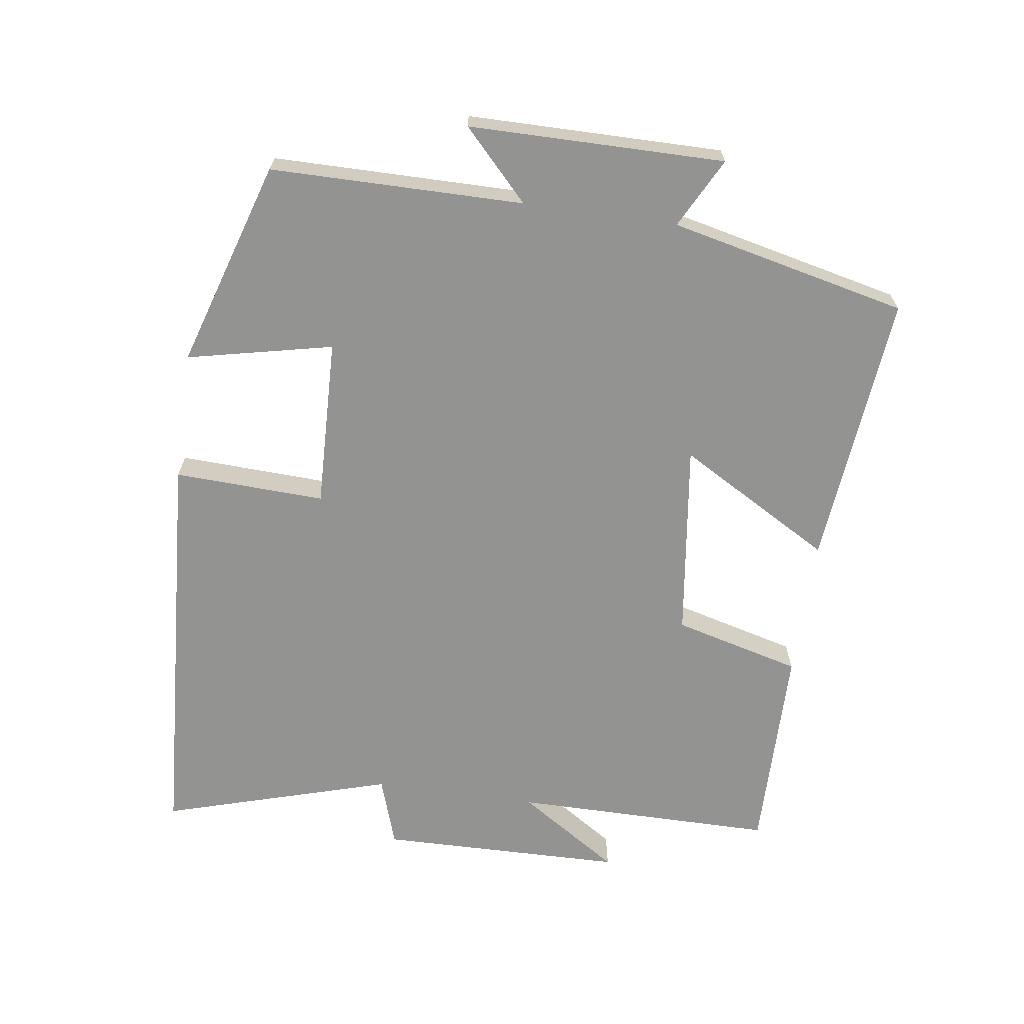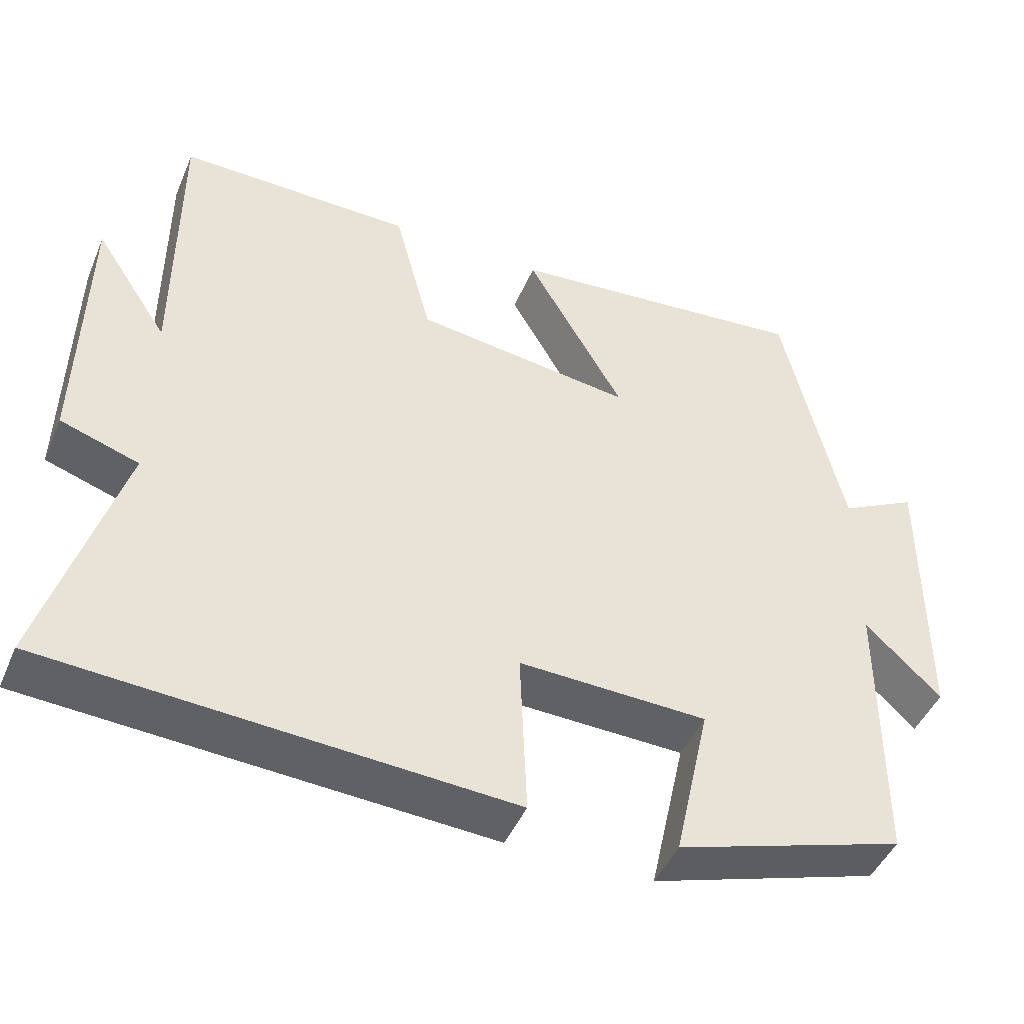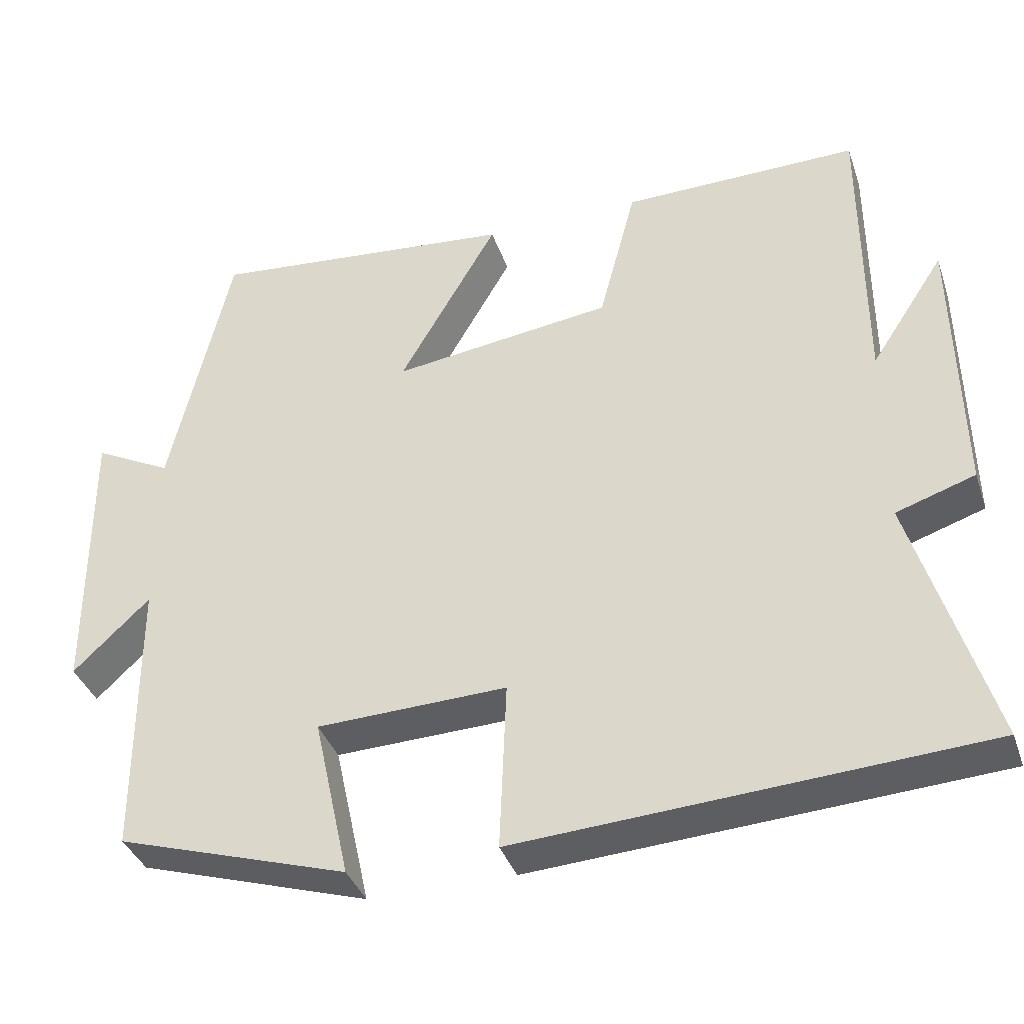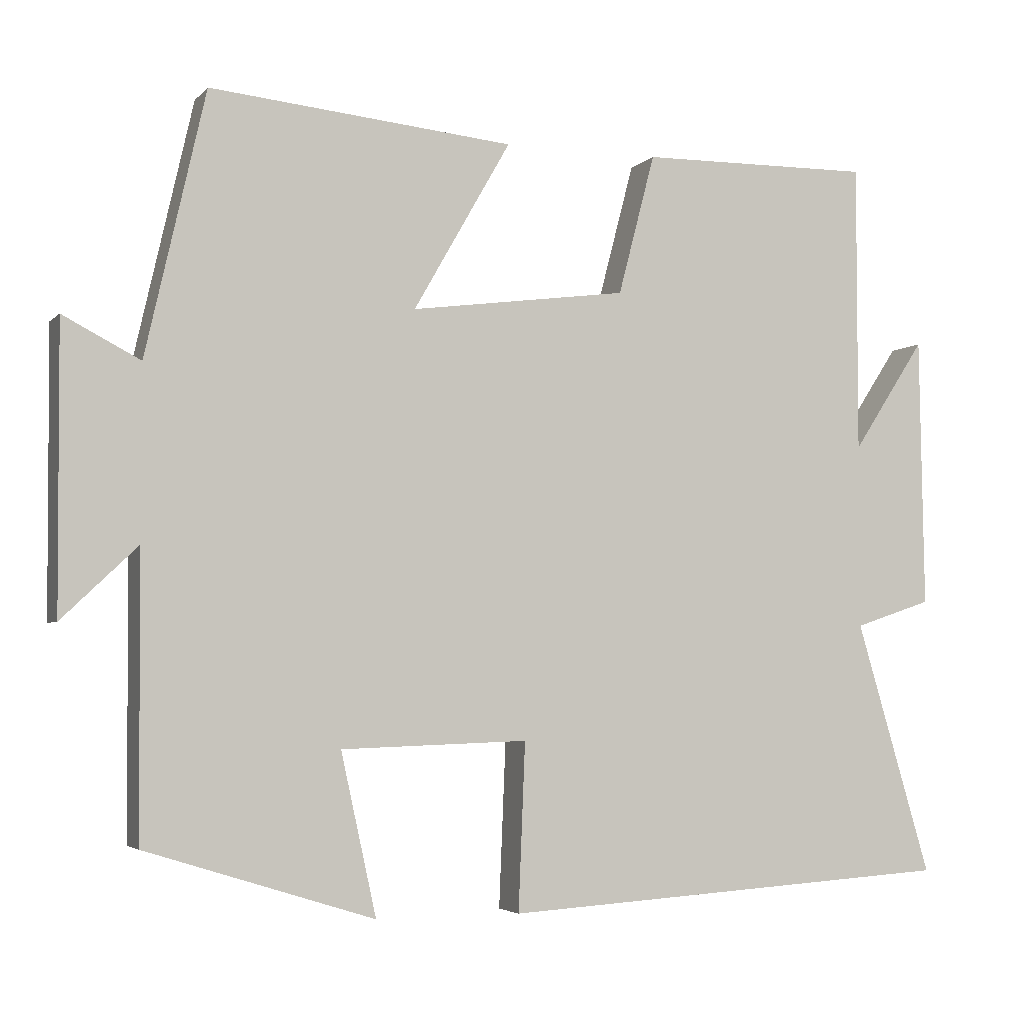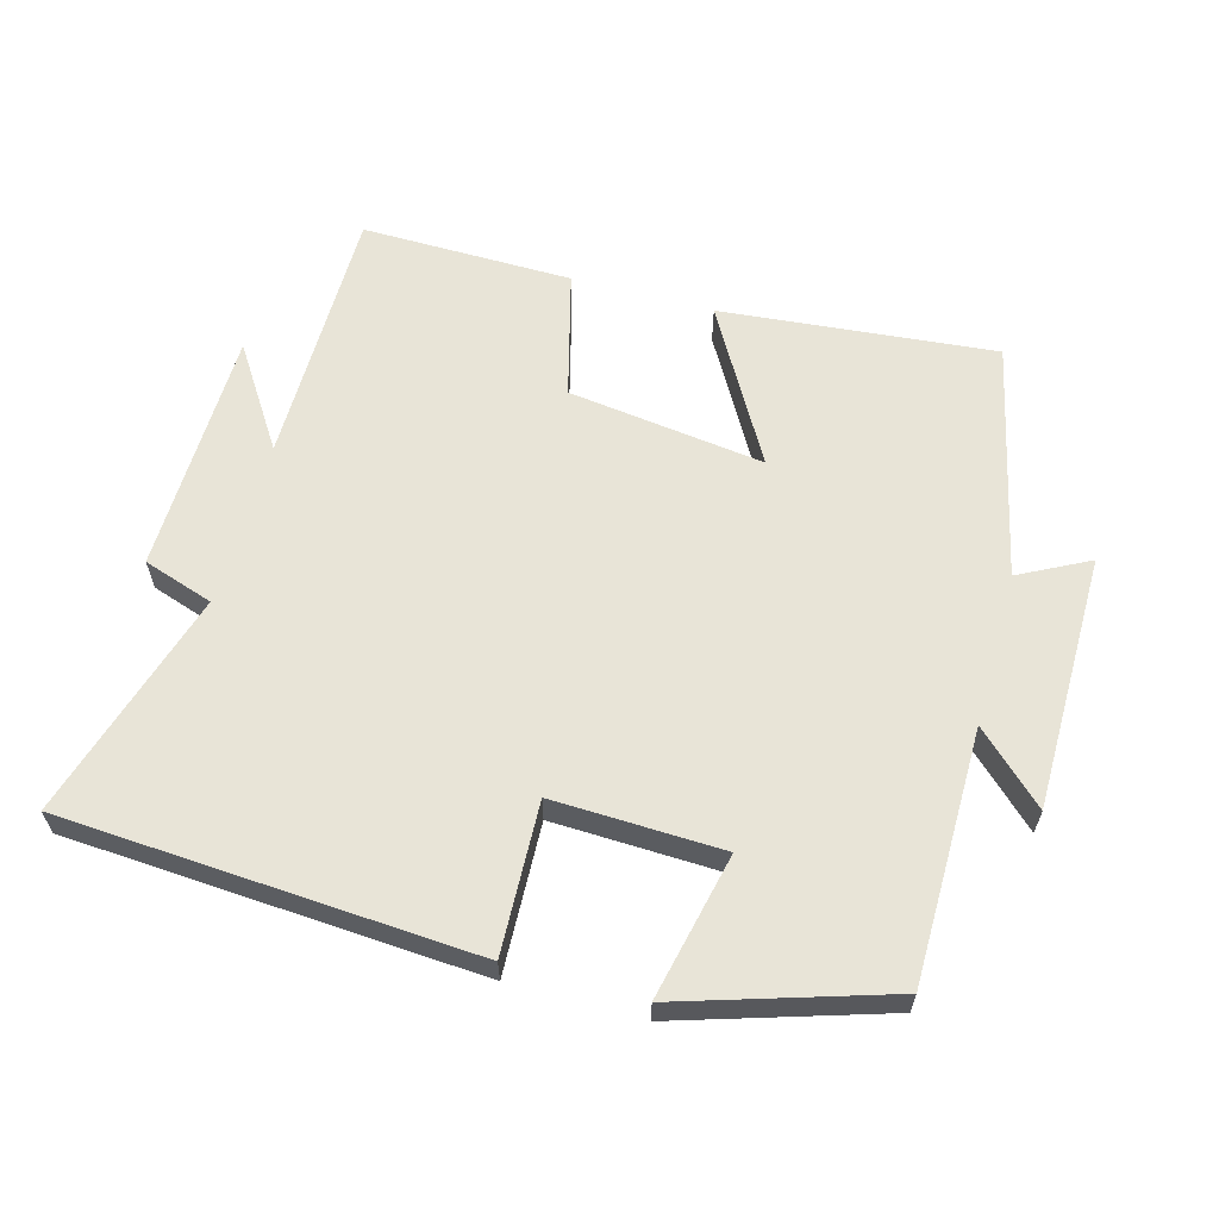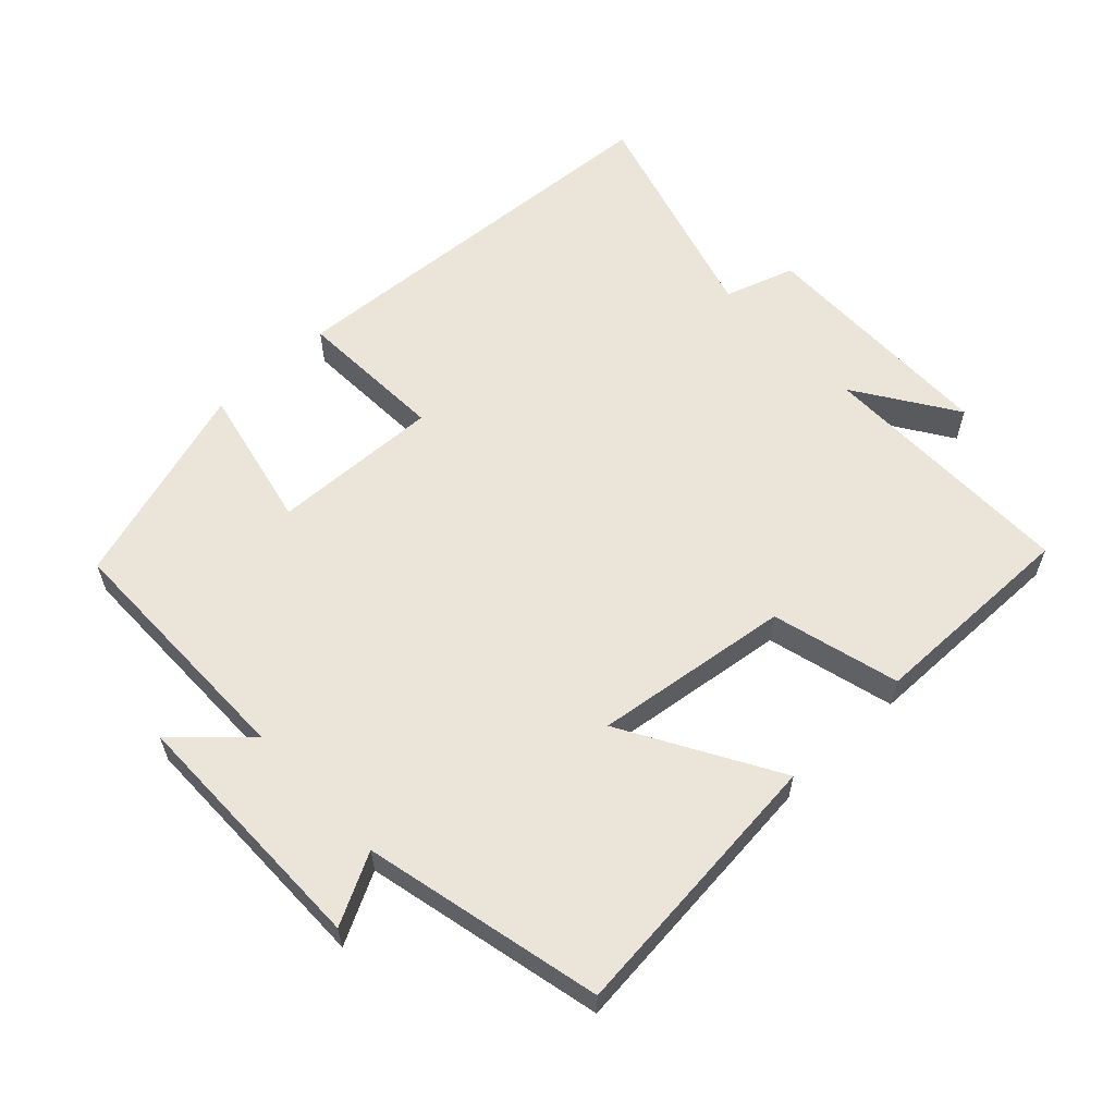
<metadata>
{"format":"obj","ext":"obj","renderer":"f3d","projection":"perspective","resolution":1024,"background":"white","views":[{"elev":-66.7,"azim":-98.1,"up":"+Y"},{"elev":-46.0,"azim":157.6,"up":"+Z"},{"elev":-37.7,"azim":18.0,"up":"+Z"},{"elev":-3.9,"azim":-21.2,"up":"+Z"},{"elev":61.3,"azim":-164.5,"up":"+Y"},{"elev":59.3,"azim":-43.4,"up":"+Y"}]}
</metadata>
<code>
v -0.421 0.07 0.539
v -0.018 0.07 0.5
v -0.147 0.07 0.275
v 0.141 0.07 0.313
v 0.19 0.07 0.5
v 0.5 0.07 0.504
v 0.5 0.07 0.119
v 0.597 0.07 0.267
v 0.603 0.07 -0.093
v 0.5 0.07 -0.127
v 0.6 0.07 -0.463
v -0.004 0.07 -0.5
v 0.005 0.07 -0.279
v -0.243 0.07 -0.287
v -0.196 0.07 -0.5
v -0.498 0.07 -0.405
v -0.5 0.07 -0.035
v -0.6 0.07 -0.13
v -0.602 0.07 0.244
v -0.5 0.07 0.191
v -0.421 0 0.539
v -0.018 0 0.5
v -0.147 0 0.275
v 0.141 0 0.313
v 0.19 0 0.5
v 0.5 0 0.504
v 0.5 0 0.119
v 0.597 0 0.267
v 0.603 0 -0.093
v 0.5 0 -0.127
v 0.6 0 -0.463
v -0.004 0 -0.5
v 0.005 0 -0.279
v -0.243 0 -0.287
v -0.196 0 -0.5
v -0.498 0 -0.405
v -0.5 0 -0.035
v -0.6 0 -0.13
v -0.602 0 0.244
v -0.5 0 0.191
f 17 18 19 20
f 16 17 20
f 15 16 20
f 14 15 20
f 13 14 20 1
f 10 11 12 13
f 7 8 9 10
f 7 10 13
f 6 7 13
f 5 6 13
f 4 5 13
f 3 4 13
f 1 2 3
f 1 3 13
f 40 39 38 37
f 40 37 36
f 40 36 35
f 40 35 34
f 21 40 34 33
f 33 32 31 30
f 30 29 28 27
f 33 30 27
f 33 27 26
f 33 26 25
f 33 25 24
f 33 24 23
f 23 22 21
f 33 23 21
f 1 21 22 2
f 2 22 23 3
f 3 23 24 4
f 4 24 25 5
f 5 25 26 6
f 6 26 27 7
f 7 27 28 8
f 8 28 29 9
f 9 29 30 10
f 10 30 31 11
f 11 31 32 12
f 12 32 33 13
f 13 33 34 14
f 14 34 35 15
f 15 35 36 16
f 16 36 37 17
f 17 37 38 18
f 18 38 39 19
f 19 39 40 20
f 20 40 21 1

</code>
